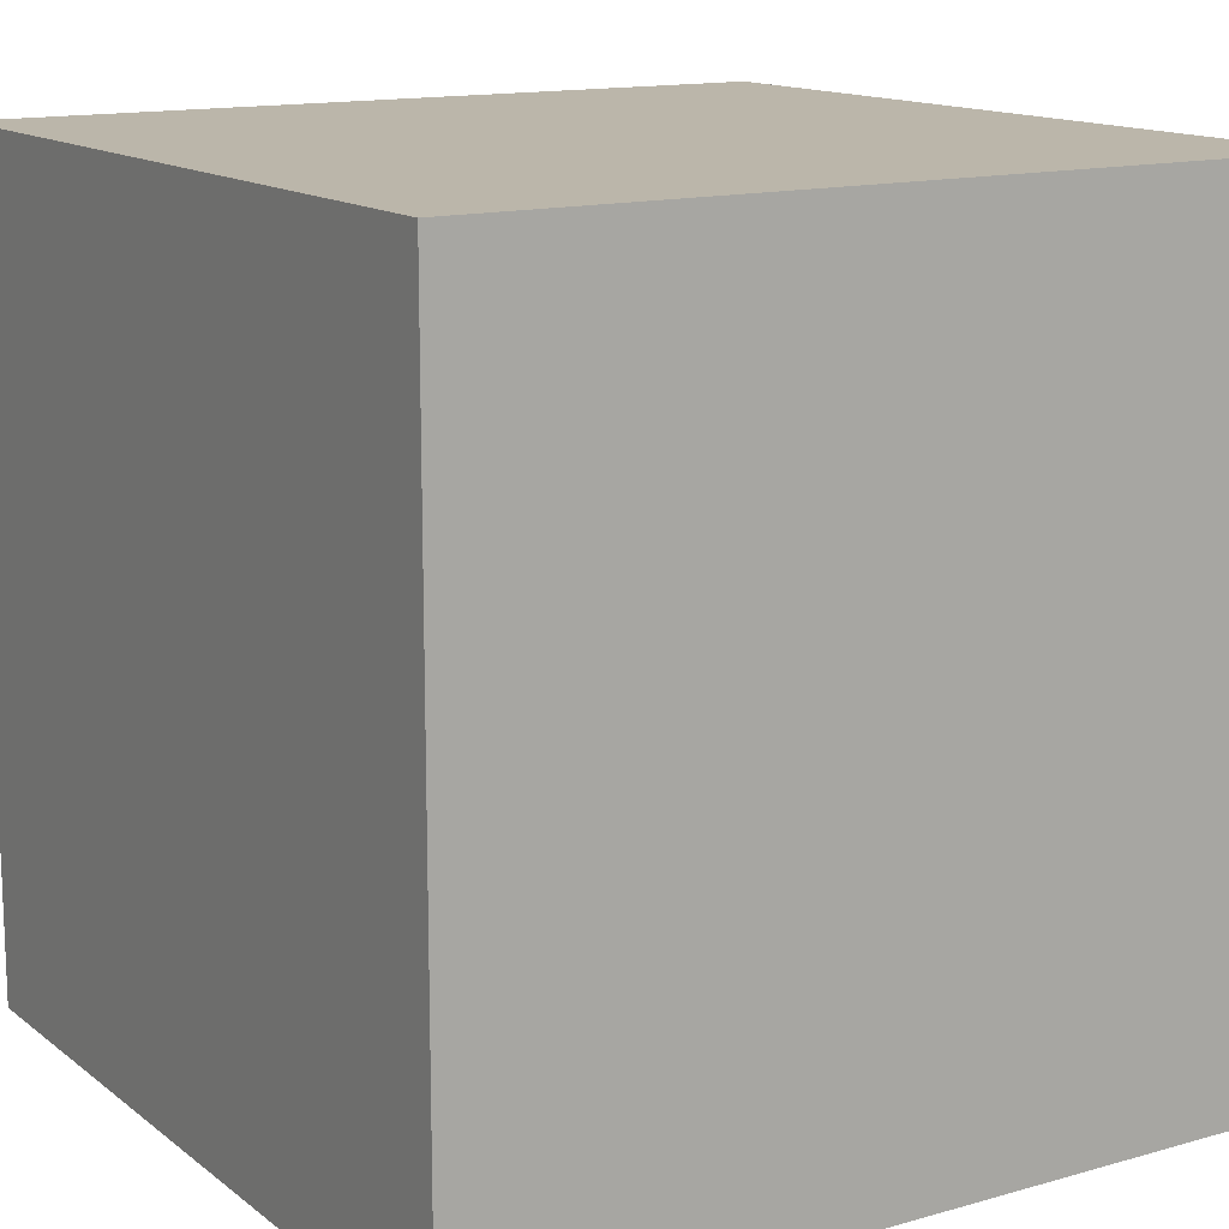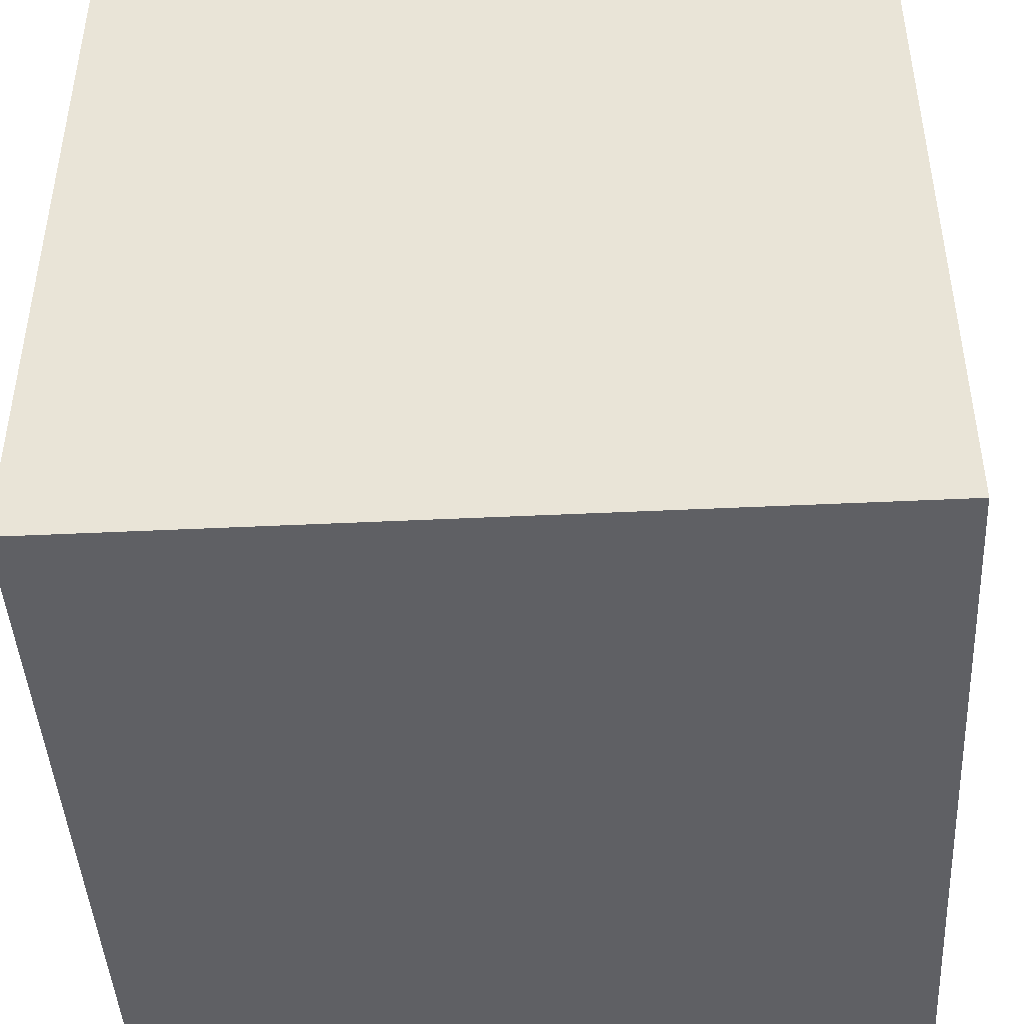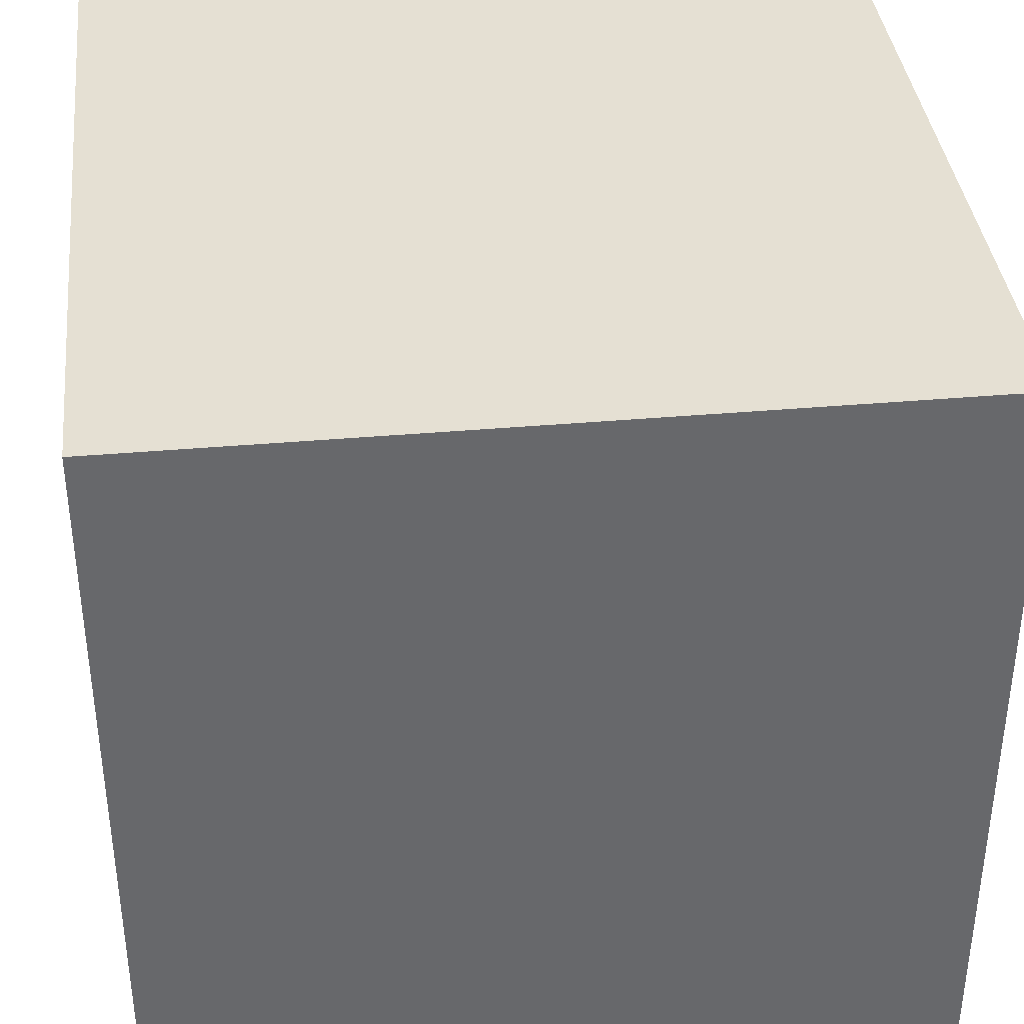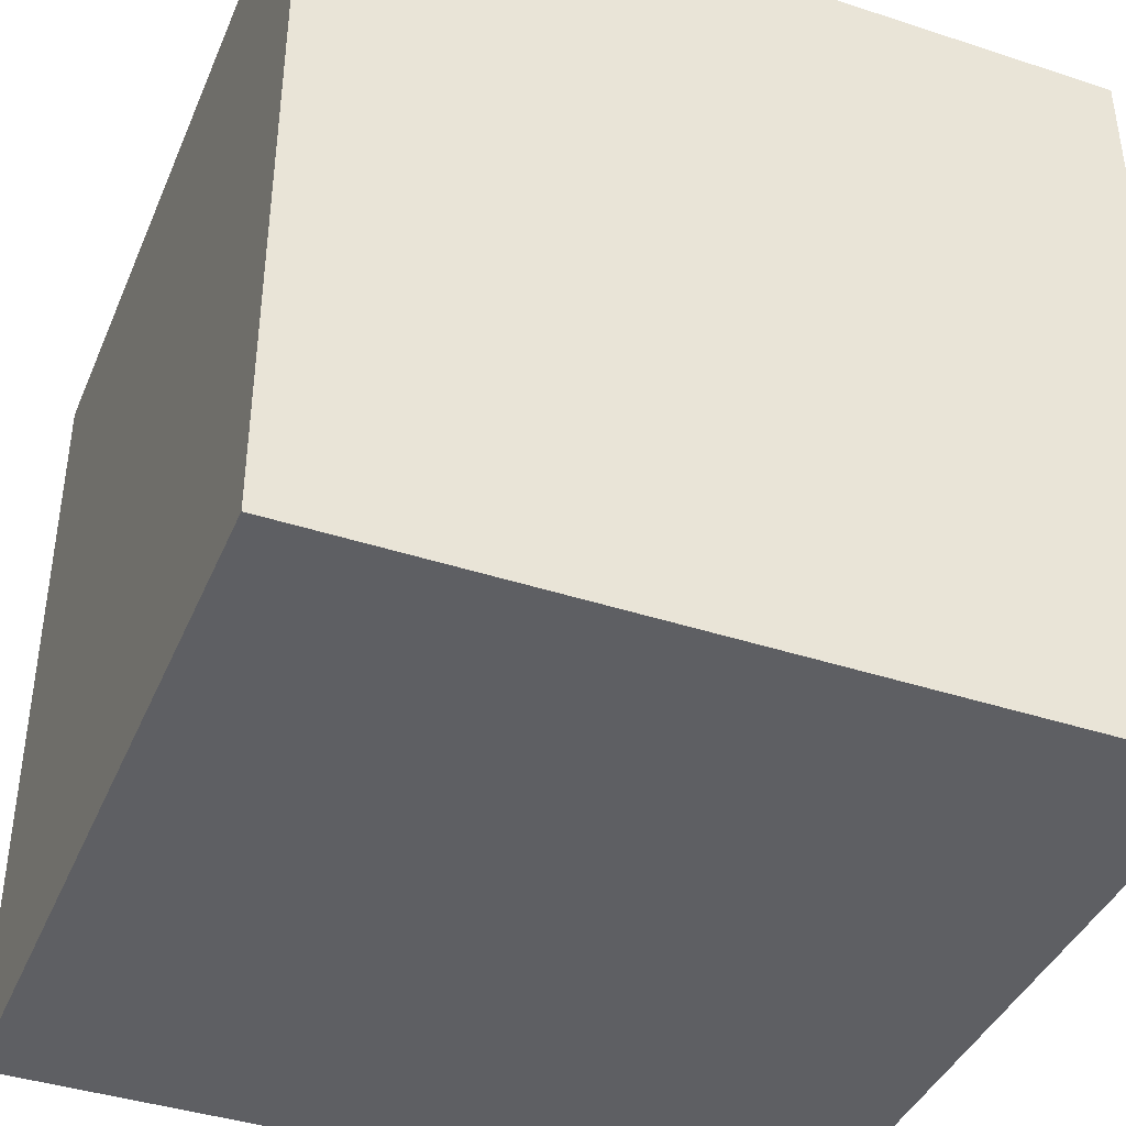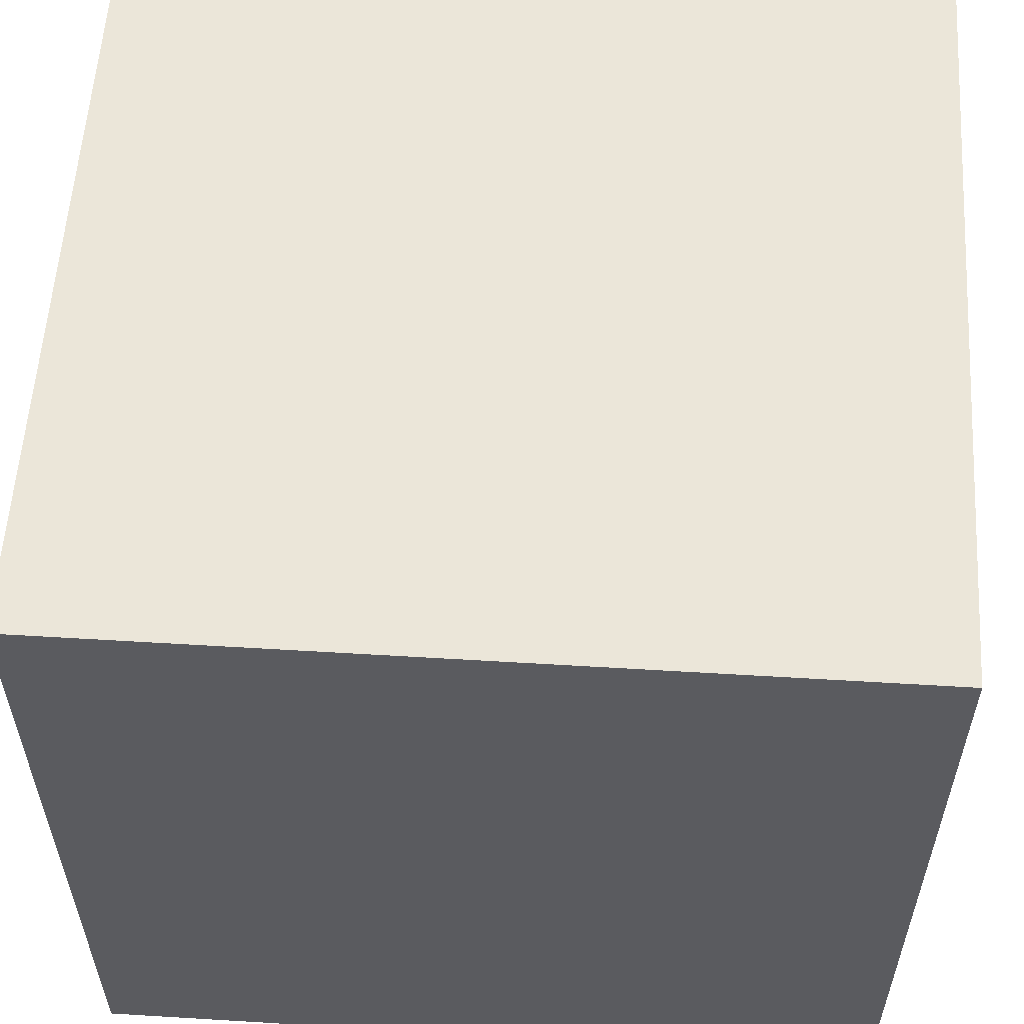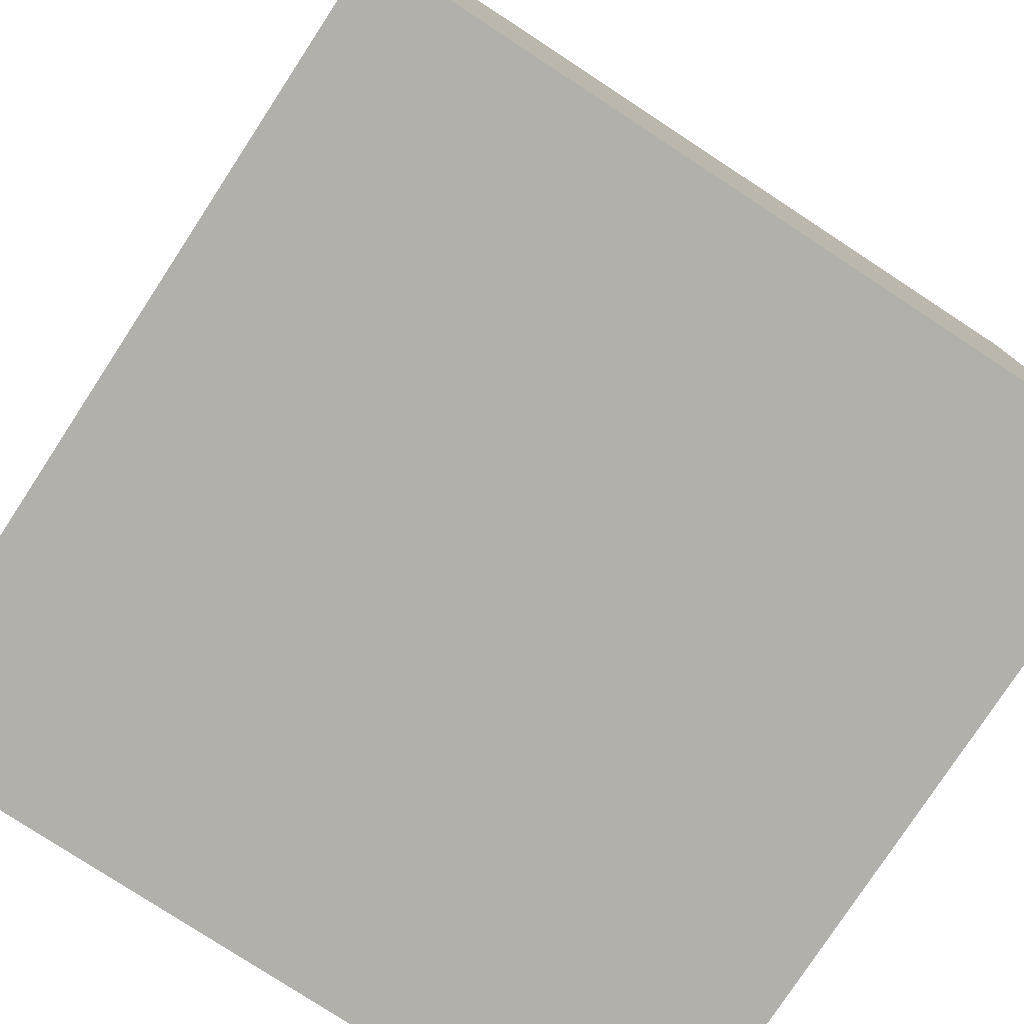
<metadata>
{"format":"obj","ext":"obj","renderer":"f3d","projection":"perspective","resolution":1024,"background":"white","views":[{"elev":14.0,"azim":147.9,"up":"+Z"},{"elev":-44.6,"azim":-176.8,"up":"+Z"},{"elev":38.0,"azim":-96.4,"up":"+Y"},{"elev":-40.7,"azim":158.2,"up":"+Z"},{"elev":57.2,"azim":-86.4,"up":"+Y"},{"elev":-78.5,"azim":56.8,"up":"+Z"}]}
</metadata>
<code>
o Block_TNT_Cube.001
v -0.01157 0.04779 -0.000539
v -0.01157 0.04779 0.9995
v -1.012 0.04779 0.9995
v -1.012 0.04779 -0.000539
v -0.01157 1.048 -0.000539
v -0.01157 1.048 0.9995
v -1.012 1.048 0.9995
v -1.012 1.048 -0.000539
f 1 2 3 4
f 5 8 7 6
f 1 5 6 2
f 2 6 7 3
f 3 7 8 4
f 5 1 4 8

</code>
